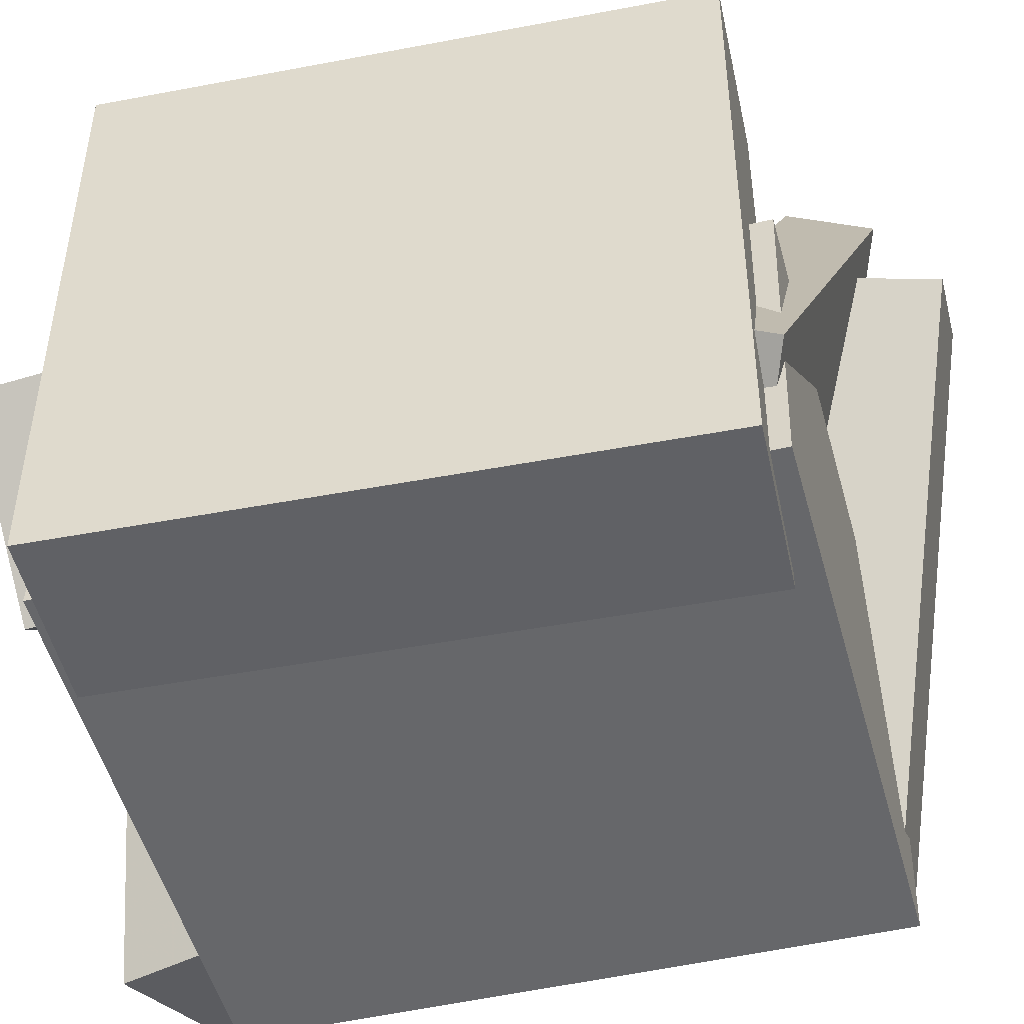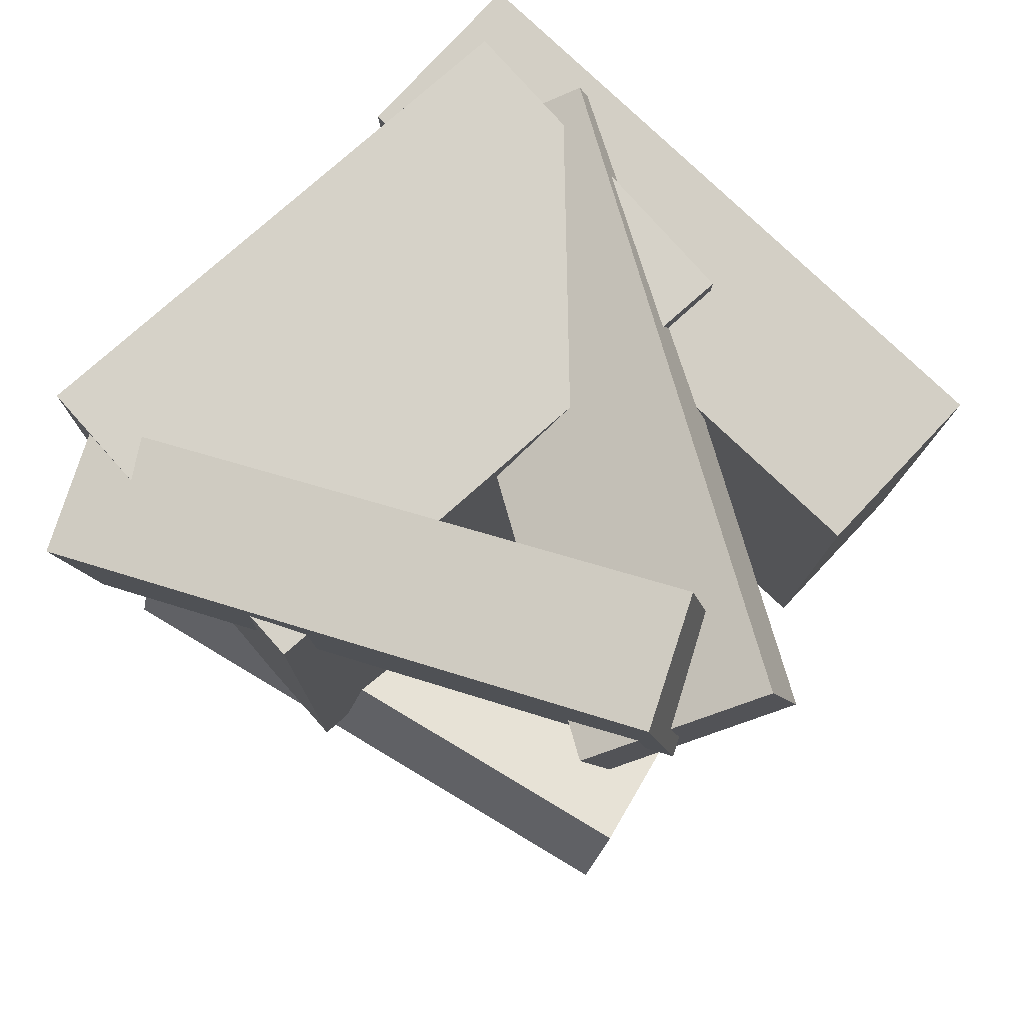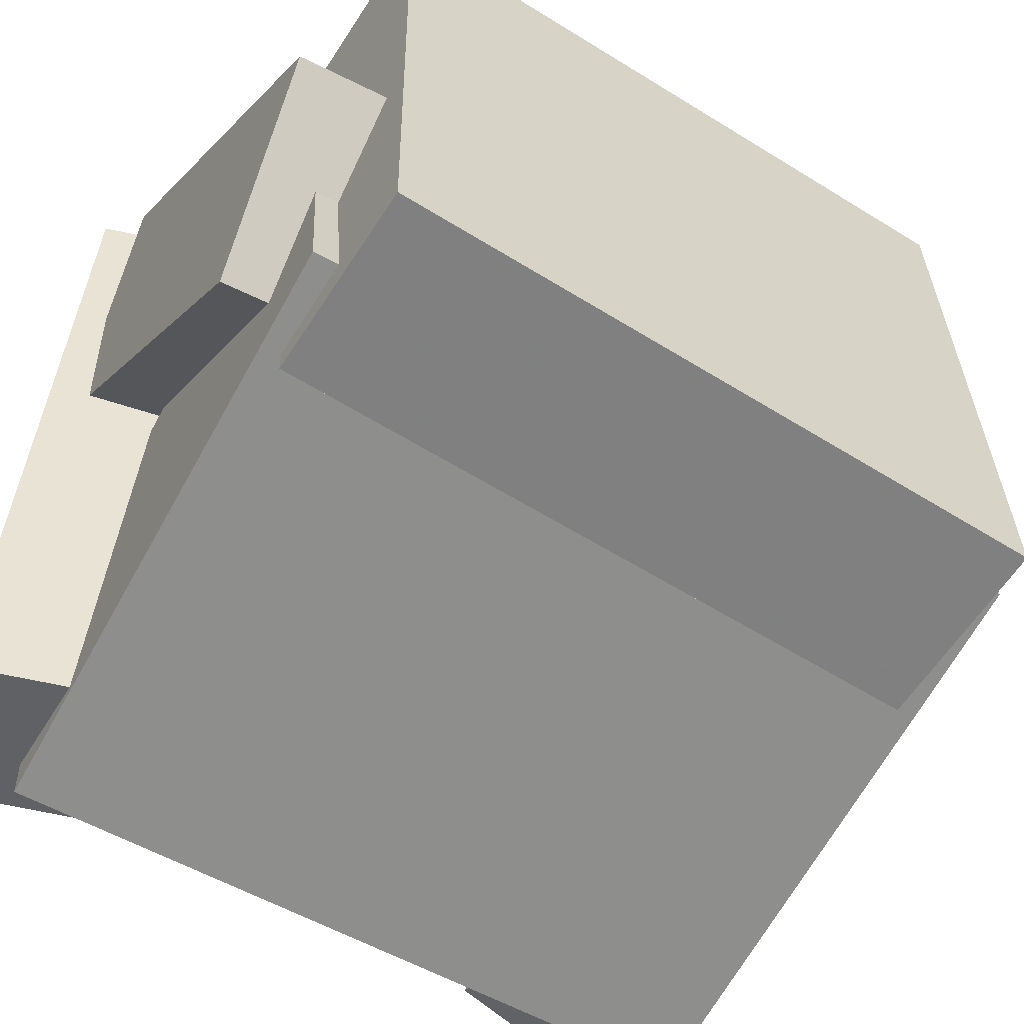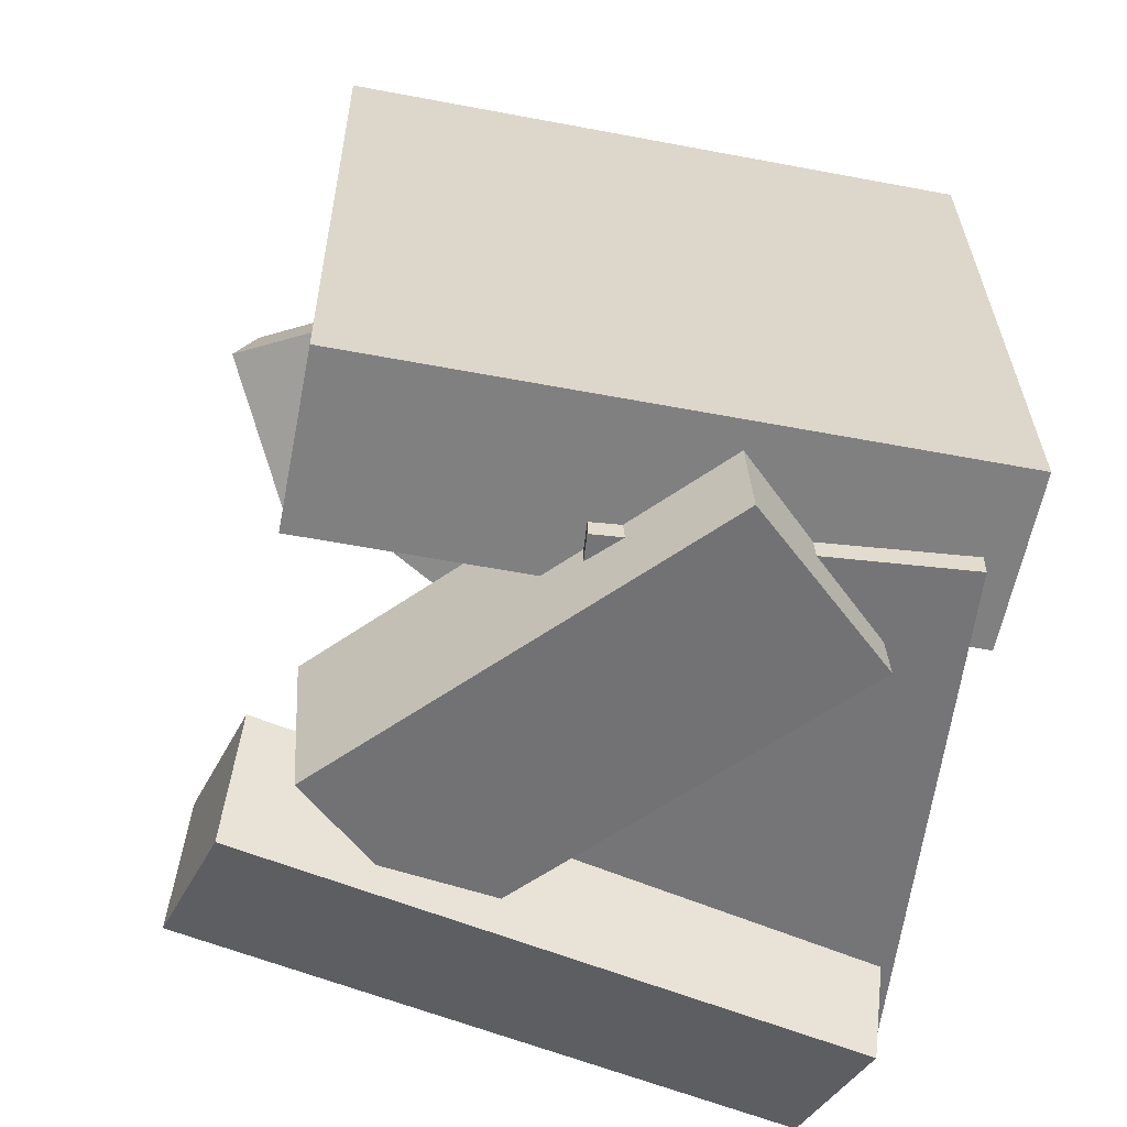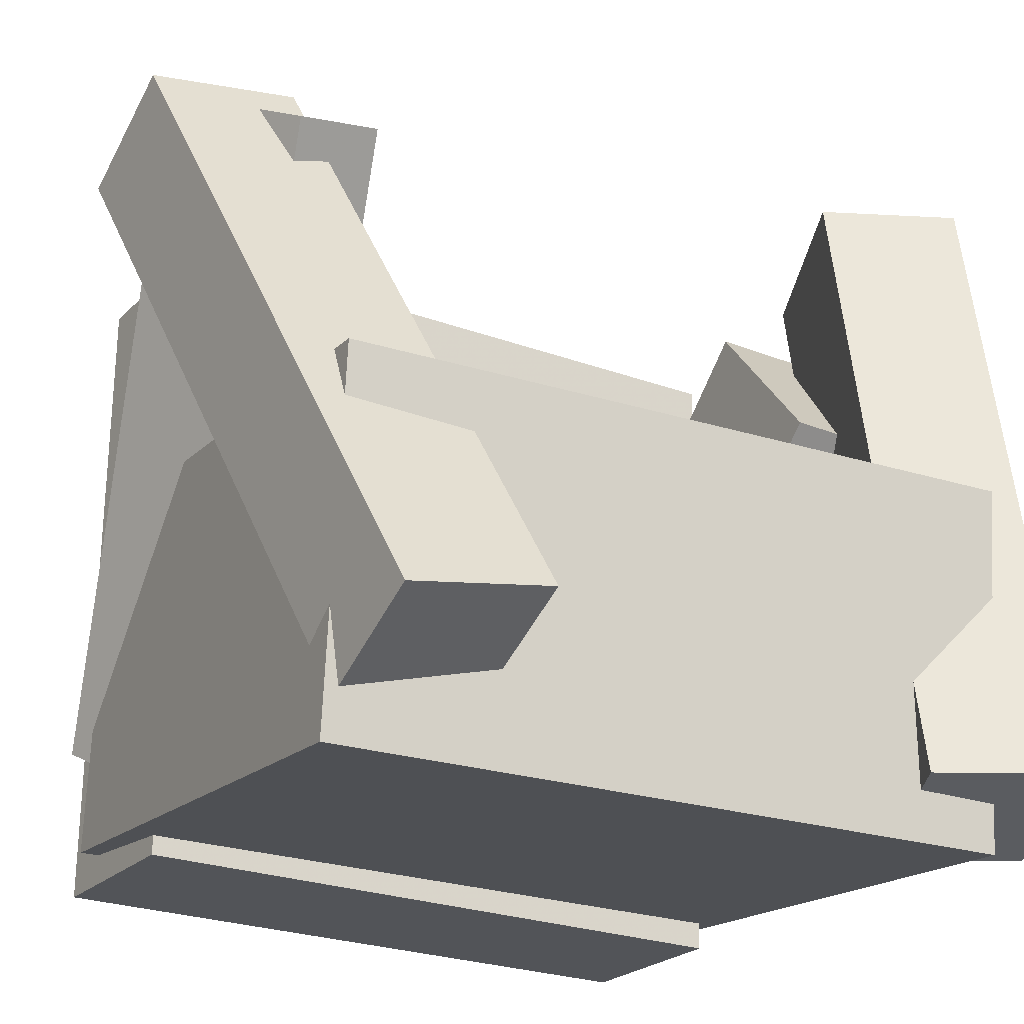
<metadata>
{"format":"obj","ext":"obj","renderer":"f3d","projection":"perspective","resolution":1024,"background":"white","views":[{"elev":-46.4,"azim":-75.6,"up":"+Y"},{"elev":79.3,"azim":132.2,"up":"+Z"},{"elev":-59.2,"azim":-120.5,"up":"+Y"},{"elev":-57.8,"azim":-102.4,"up":"+Z"},{"elev":-24.1,"azim":60.7,"up":"+Y"}]}
</metadata>
<code>
v 0.2665 -0.3092 -0.2683
v 0.2542 -0.3109 0.2955
v -0.2117 -0.2576 -0.2786
v -0.224 -0.2593 0.2853
v 0.298 -0.01722 -0.2667
v 0.2857 -0.01889 0.2971
v -0.1803 0.03434 -0.277
v -0.1926 0.03267 0.2868
f 1.0 7.0 5.0
f 1.0 3.0 7.0
f 1.0 4.0 3.0
f 1.0 2.0 4.0
f 3.0 8.0 7.0
f 3.0 4.0 8.0
f 5.0 7.0 8.0
f 5.0 8.0 6.0
f 1.0 5.0 6.0
f 1.0 6.0 2.0
f 2.0 6.0 8.0
f 2.0 8.0 4.0
v 0.238 -0.2492 0.1608
v 0.25 -0.2746 0.2851
v 0.02556 0.227 0.2786
v 0.03758 0.2016 0.4029
v 0.3433 -0.2021 0.1602
v 0.3553 -0.2275 0.2846
v 0.1309 0.2741 0.278
v 0.1429 0.2487 0.4024
f 9.0 15.0 13.0
f 9.0 11.0 15.0
f 9.0 12.0 11.0
f 9.0 10.0 12.0
f 11.0 16.0 15.0
f 11.0 12.0 16.0
f 13.0 15.0 16.0
f 13.0 16.0 14.0
f 9.0 13.0 14.0
f 9.0 14.0 10.0
f 10.0 14.0 16.0
f 10.0 16.0 12.0
v -0.2906 -0.285 -0.2555
v -0.2699 -0.2835 0.2718
v -0.2791 0.2558 -0.2575
v -0.2584 0.2573 0.2698
v -0.1361 -0.2883 -0.2616
v -0.1154 -0.2869 0.2657
v -0.1245 0.2525 -0.2635
v -0.1038 0.2539 0.2638
f 17.0 23.0 21.0
f 17.0 19.0 23.0
f 17.0 20.0 19.0
f 17.0 18.0 20.0
f 19.0 24.0 23.0
f 19.0 20.0 24.0
f 21.0 23.0 24.0
f 21.0 24.0 22.0
f 17.0 21.0 22.0
f 17.0 22.0 18.0
f 18.0 22.0 24.0
f 18.0 24.0 20.0
v -0.1068 -0.2486 0.2356
v -0.2463 -0.1683 0.2905
v -0.1244 -0.2279 0.1609
v -0.2639 -0.1476 0.2158
v 0.1868 0.2203 0.2961
v 0.04736 0.3006 0.3511
v 0.1693 0.2409 0.2214
v 0.0298 0.3212 0.2763
f 25.0 31.0 29.0
f 25.0 27.0 31.0
f 25.0 28.0 27.0
f 25.0 26.0 28.0
f 27.0 32.0 31.0
f 27.0 28.0 32.0
f 29.0 31.0 32.0
f 29.0 32.0 30.0
f 25.0 29.0 30.0
f 25.0 30.0 26.0
f 26.0 30.0 32.0
f 26.0 32.0 28.0
v -0.2593 -0.06785 -0.3283
v -0.2635 -0.05733 -0.1827
v 0.04186 0.207 -0.3396
v 0.0377 0.2176 -0.194
v -0.1339 -0.2047 -0.3149
v -0.1381 -0.1942 -0.1693
v 0.1672 0.07023 -0.3261
v 0.1631 0.08075 -0.1805
f 33.0 39.0 37.0
f 33.0 35.0 39.0
f 33.0 36.0 35.0
f 33.0 34.0 36.0
f 35.0 40.0 39.0
f 35.0 36.0 40.0
f 37.0 39.0 40.0
f 37.0 40.0 38.0
f 33.0 37.0 38.0
f 33.0 38.0 34.0
f 34.0 38.0 40.0
f 34.0 40.0 36.0
v 0.05375 0.2507 -0.2465
v 0.1846 0.2779 -0.1996
v 0.09252 0.2567 -0.3581
v 0.2234 0.2839 -0.3112
v 0.1631 -0.2911 -0.2374
v 0.2939 -0.2639 -0.1905
v 0.2018 -0.2852 -0.3491
v 0.3327 -0.258 -0.3022
f 41.0 47.0 45.0
f 41.0 43.0 47.0
f 41.0 44.0 43.0
f 41.0 42.0 44.0
f 43.0 48.0 47.0
f 43.0 44.0 48.0
f 45.0 47.0 48.0
f 45.0 48.0 46.0
f 41.0 45.0 46.0
f 41.0 46.0 42.0
f 42.0 46.0 48.0
f 42.0 48.0 44.0

</code>
